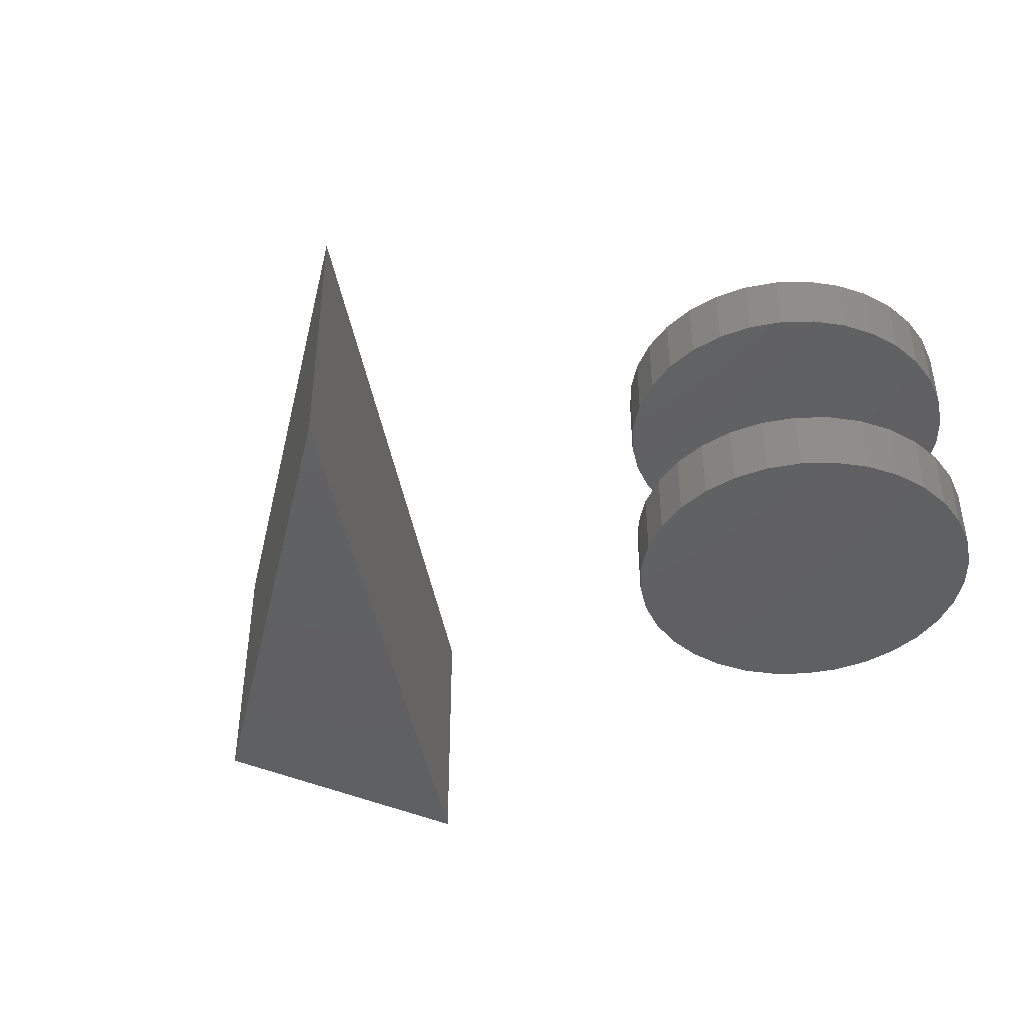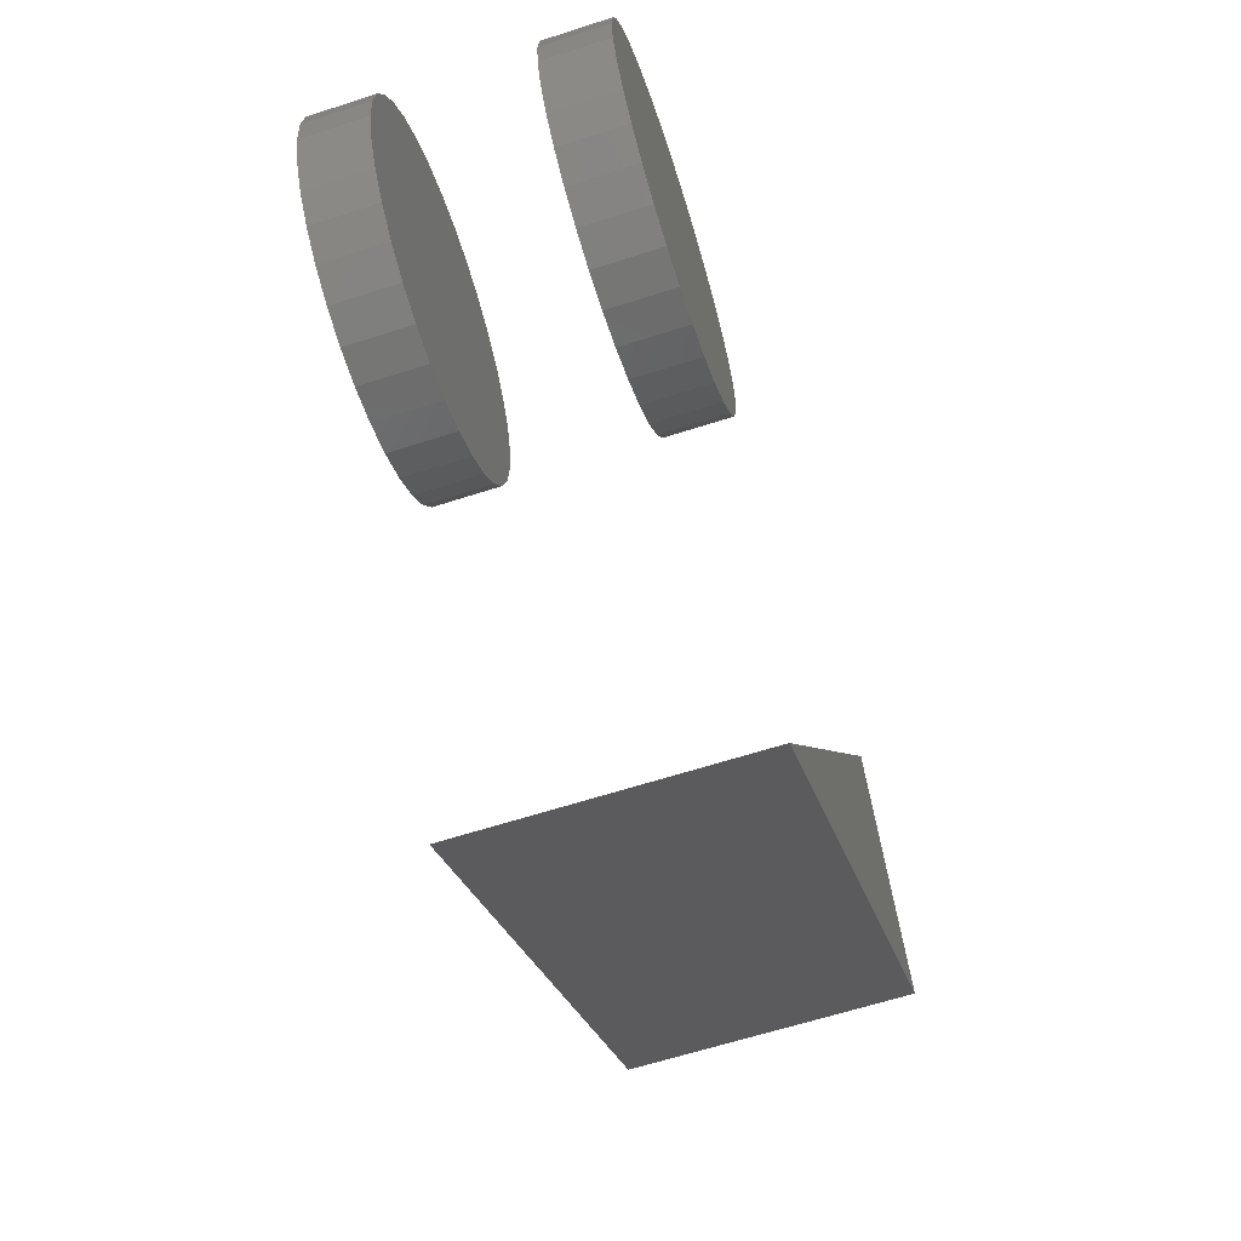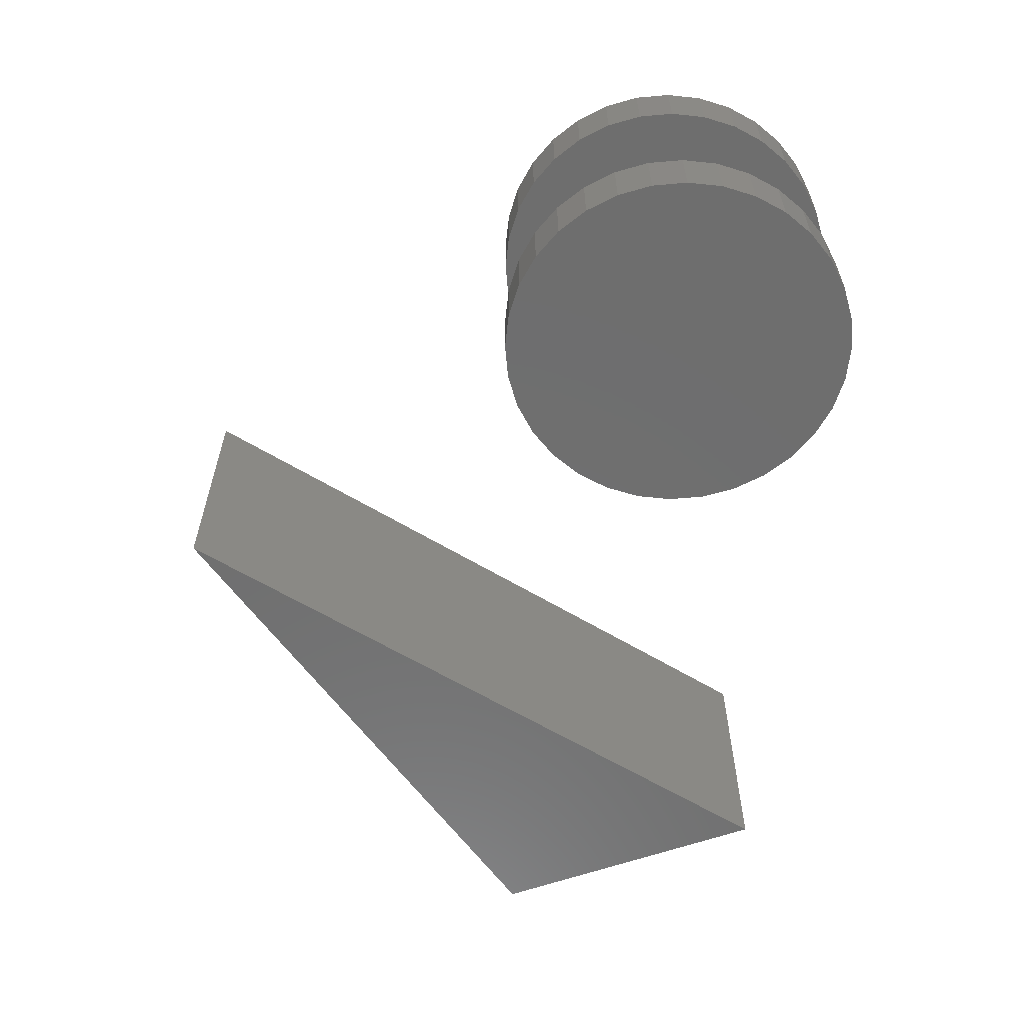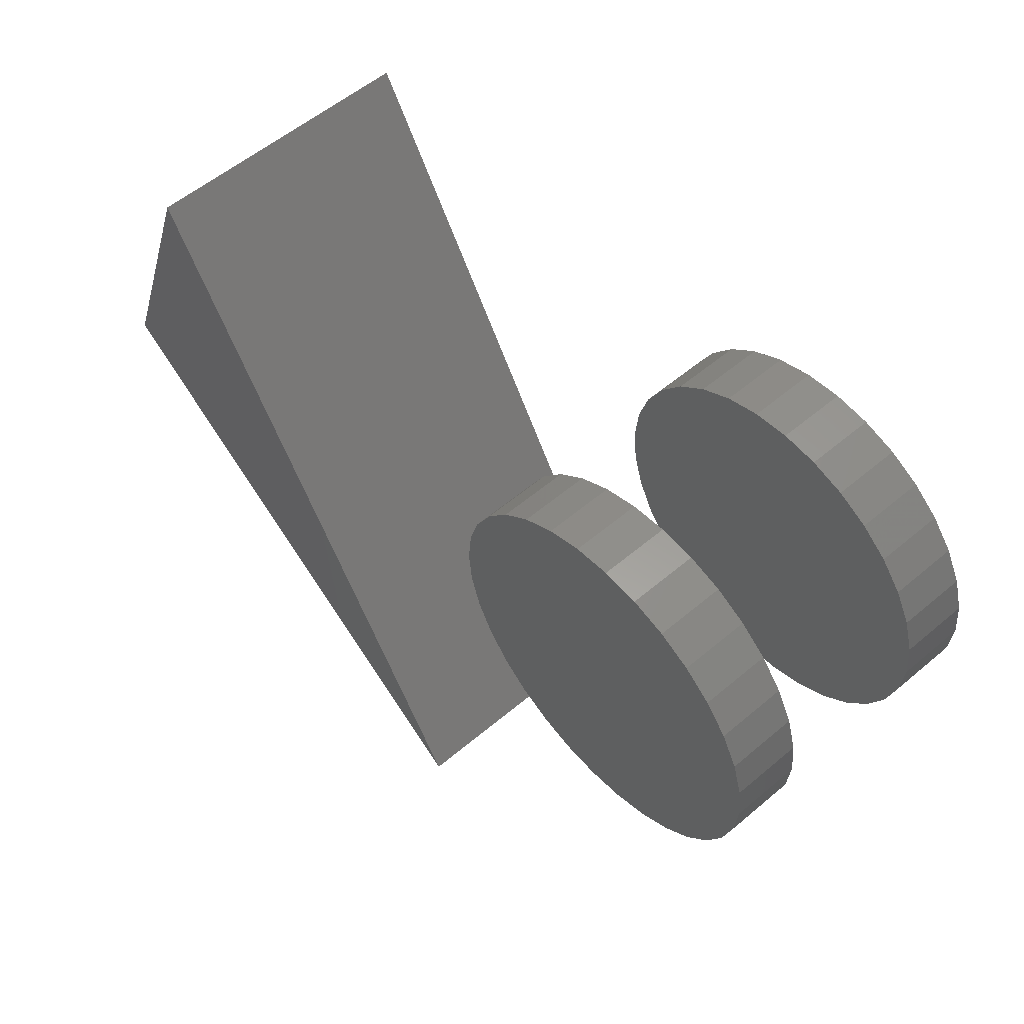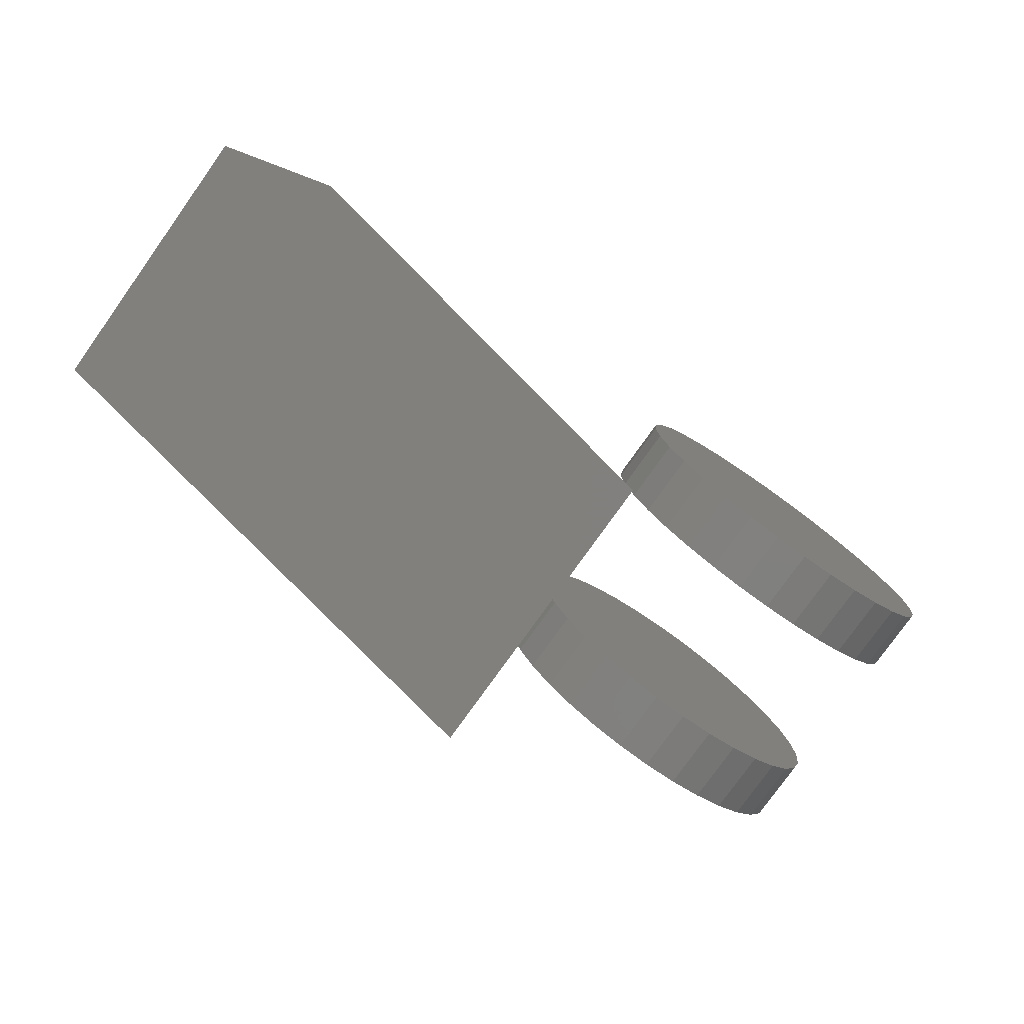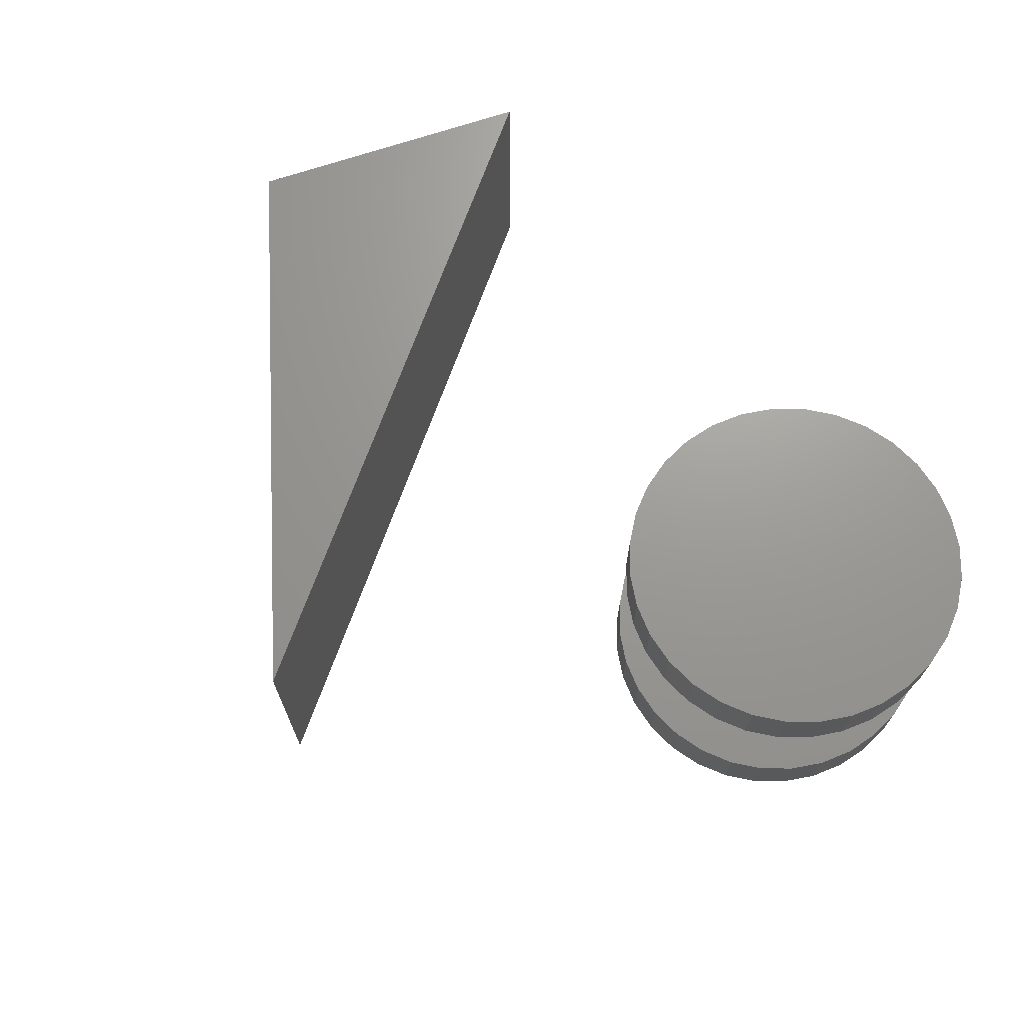
<metadata>
{"format":"stl","ext":"stl","renderer":"f3d","projection":"perspective","resolution":1024,"background":"white","views":[{"elev":-42.0,"azim":40.9,"up":"+Z"},{"elev":-63.6,"azim":108.0,"up":"+Y"},{"elev":-60.4,"azim":89.5,"up":"+Z"},{"elev":55.7,"azim":48.4,"up":"+Y"},{"elev":-77.6,"azim":-35.4,"up":"+Y"},{"elev":69.5,"azim":51.1,"up":"+Z"}]}
</metadata>
<code>
# stl→obj: 140 verts, 264 faces
v -0.2266 0.1562 0.2031
v -0.2266 0.1562 0.2656
v -0.2233 0.1894 0.2031
v -0.2233 0.1894 0.2656
v -0.2136 0.2212 0.2031
v -0.2136 0.2212 0.2656
v -0.198 0.2506 0.2031
v -0.198 0.2506 0.2656
v -0.1768 0.2763 0.2031
v -0.1768 0.2763 0.2656
v -0.1511 0.2974 0.2031
v -0.1511 0.2974 0.2656
v -0.1218 0.3131 0.2031
v -0.1218 0.3131 0.2656
v -0.08994 0.3227 0.2031
v -0.08994 0.3227 0.2656
v -0.05683 0.326 0.2031
v -0.05683 0.326 0.2656
v -0.02371 0.3227 0.2031
v -0.02371 0.3227 0.2656
v 0.00813 0.3131 0.2031
v 0.00813 0.3131 0.2656
v 0.03748 0.2974 0.2031
v 0.03748 0.2974 0.2656
v 0.0632 0.2763 0.2031
v 0.0632 0.2763 0.2656
v 0.08431 0.2506 0.2031
v 0.08431 0.2506 0.2656
v 0.09999 0.2212 0.2031
v 0.09999 0.2212 0.2656
v 0.1096 0.1894 0.2031
v 0.1096 0.1894 0.2656
v 0.1129 0.1562 0.2031
v 0.1129 0.1562 0.2656
v -0.2266 0.1562 0
v -0.2266 0.1562 0.0625
v -0.2233 0.1894 0
v -0.2233 0.1894 0.0625
v -0.2136 0.2212 0
v -0.2136 0.2212 0.0625
v -0.198 0.2506 0
v -0.198 0.2506 0.0625
v -0.1768 0.2763 0
v -0.1768 0.2763 0.0625
v -0.1511 0.2974 0
v -0.1511 0.2974 0.0625
v -0.1218 0.3131 0
v -0.1218 0.3131 0.0625
v -0.08994 0.3227 0
v -0.08994 0.3227 0.0625
v -0.05683 0.326 0
v -0.05683 0.326 0.0625
v -0.02371 0.3227 0
v -0.02371 0.3227 0.0625
v 0.00813 0.3131 0
v 0.00813 0.3131 0.0625
v 0.03748 0.2974 0
v 0.03748 0.2974 0.0625
v 0.0632 0.2763 0
v 0.0632 0.2763 0.0625
v 0.08431 0.2506 0
v 0.08431 0.2506 0.0625
v 0.09999 0.2212 0
v 0.09999 0.2212 0.0625
v 0.1096 0.1894 0
v 0.1096 0.1894 0.0625
v 0.1129 0.1562 0
v 0.1129 0.1562 0.0625
v 0.1096 0.1231 0.2031
v 0.1096 0.1231 0.2656
v 0.09999 0.09129 0.2031
v 0.09999 0.09129 0.2656
v 0.08431 0.06195 0.2031
v 0.08431 0.06195 0.2656
v 0.0632 0.03623 0.2031
v 0.0632 0.03623 0.2656
v 0.03748 0.01512 0.2031
v 0.03748 0.01512 0.2656
v 0.00813 -0.0005664 0.2031
v 0.00813 -0.0005664 0.2656
v -0.02371 -0.01023 0.2031
v -0.02371 -0.01023 0.2656
v -0.05683 -0.01349 0.2031
v -0.05683 -0.01349 0.2656
v -0.08994 -0.01023 0.2031
v -0.08994 -0.01023 0.2656
v -0.1218 -0.0005664 0.2031
v -0.1218 -0.0005664 0.2656
v -0.1511 0.01512 0.2031
v -0.1511 0.01512 0.2656
v -0.1768 0.03623 0.2031
v -0.1768 0.03623 0.2656
v -0.198 0.06195 0.2031
v -0.198 0.06195 0.2656
v -0.2136 0.09129 0.2031
v -0.2136 0.09129 0.2656
v -0.2233 0.1231 0.2031
v -0.2233 0.1231 0.2656
v 0.1096 0.1231 0
v 0.1096 0.1231 0.0625
v 0.09999 0.09129 0
v 0.09999 0.09129 0.0625
v 0.08431 0.06195 0
v 0.08431 0.06195 0.0625
v 0.0632 0.03623 0
v 0.0632 0.03623 0.0625
v 0.03748 0.01512 0
v 0.03748 0.01512 0.0625
v 0.00813 -0.0005664 0
v 0.00813 -0.0005664 0.0625
v -0.02371 -0.01023 0
v -0.02371 -0.01023 0.0625
v -0.05683 -0.01349 0
v -0.05683 -0.01349 0.0625
v -0.08994 -0.01023 0
v -0.08994 -0.01023 0.0625
v -0.1218 -0.0005664 0
v -0.1218 -0.0005664 0.0625
v -0.1511 0.01512 0
v -0.1511 0.01512 0.0625
v -0.1768 0.03623 0
v -0.1768 0.03623 0.0625
v -0.198 0.06195 0
v -0.198 0.06195 0.0625
v -0.2136 0.09129 0
v -0.2136 0.09129 0.0625
v -0.2233 0.1231 0
v -0.2233 0.1231 0.0625
v -0.6749 0.02272 0.2031
v -0.505 -0.1007 0.2031
v -0.6749 0.02272 0.0625
v -0.505 -0.1007 0.0625
v -0.6392 0.1193 0.2031
v -0.6392 0.1193 0.0625
v -0.75 0 0.2656
v -0.2891 -0.3348 0.2656
v -0.653 0.262 0.2656
v -0.653 0.262 0
v -0.2891 -0.3348 0
v -0.75 0 0
f 1 2 3
f 3 2 4
f 3 4 5
f 5 4 6
f 5 6 7
f 7 6 8
f 7 8 9
f 9 8 10
f 9 10 11
f 11 10 12
f 11 12 13
f 13 12 14
f 13 14 15
f 15 14 16
f 15 16 17
f 17 16 18
f 17 18 19
f 19 18 20
f 19 20 21
f 21 20 22
f 21 22 23
f 23 22 24
f 23 24 25
f 25 24 26
f 25 26 27
f 27 26 28
f 27 28 29
f 29 28 30
f 29 30 31
f 31 30 32
f 31 32 33
f 33 32 34
f 35 36 37
f 37 36 38
f 37 38 39
f 39 38 40
f 39 40 41
f 41 40 42
f 41 42 43
f 43 42 44
f 43 44 45
f 45 44 46
f 45 46 47
f 47 46 48
f 47 48 49
f 49 48 50
f 49 50 51
f 51 50 52
f 51 52 53
f 53 52 54
f 53 54 55
f 55 54 56
f 55 56 57
f 57 56 58
f 57 58 59
f 59 58 60
f 59 60 61
f 61 60 62
f 61 62 63
f 63 62 64
f 63 64 65
f 65 64 66
f 65 66 67
f 67 66 68
f 33 34 69
f 69 34 70
f 69 70 71
f 71 70 72
f 71 72 73
f 73 72 74
f 73 74 75
f 75 74 76
f 75 76 77
f 77 76 78
f 77 78 79
f 79 78 80
f 79 80 81
f 81 80 82
f 81 82 83
f 83 82 84
f 83 84 85
f 85 84 86
f 85 86 87
f 87 86 88
f 87 88 89
f 89 88 90
f 89 90 91
f 91 90 92
f 91 92 93
f 93 92 94
f 93 94 95
f 95 94 96
f 95 96 97
f 97 96 98
f 97 98 1
f 1 98 2
f 67 68 99
f 99 68 100
f 99 100 101
f 101 100 102
f 101 102 103
f 103 102 104
f 103 104 105
f 105 104 106
f 105 106 107
f 107 106 108
f 107 108 109
f 109 108 110
f 109 110 111
f 111 110 112
f 111 112 113
f 113 112 114
f 113 114 115
f 115 114 116
f 115 116 117
f 117 116 118
f 117 118 119
f 119 118 120
f 119 120 121
f 121 120 122
f 121 122 123
f 123 122 124
f 123 124 125
f 125 124 126
f 125 126 127
f 127 126 128
f 127 128 35
f 35 128 36
f 50 54 52
f 54 50 48
f 54 48 56
f 110 116 112
f 112 116 114
f 56 48 58
f 58 48 46
f 58 46 60
f 60 46 44
f 60 44 62
f 62 44 42
f 62 42 64
f 64 42 40
f 64 40 66
f 66 40 38
f 66 38 68
f 68 38 36
f 68 36 100
f 100 36 128
f 100 128 102
f 102 128 126
f 102 126 104
f 104 126 124
f 104 124 106
f 106 124 122
f 106 122 108
f 108 122 120
f 108 120 110
f 110 120 118
f 110 118 116
f 17 19 15
f 13 15 19
f 21 13 19
f 81 85 79
f 83 85 81
f 85 87 79
f 79 87 89
f 79 89 77
f 77 89 91
f 77 91 75
f 75 91 93
f 75 93 73
f 73 93 95
f 73 95 71
f 71 95 97
f 71 97 69
f 69 97 1
f 69 1 33
f 33 1 3
f 33 3 31
f 31 3 5
f 31 5 29
f 29 5 7
f 29 7 27
f 27 7 9
f 27 9 25
f 25 9 11
f 25 11 23
f 23 11 13
f 23 13 21
f 129 130 131
f 131 130 132
f 130 133 132
f 132 133 134
f 134 133 131
f 131 133 129
f 134 131 132
f 130 129 133
f 16 20 18
f 20 16 14
f 20 14 22
f 80 86 82
f 82 86 84
f 22 14 24
f 24 14 12
f 24 12 26
f 26 12 10
f 26 10 28
f 28 10 8
f 28 8 30
f 30 8 6
f 30 6 32
f 32 6 4
f 32 4 34
f 34 4 2
f 34 2 70
f 70 2 98
f 70 98 72
f 72 98 96
f 72 96 74
f 74 96 94
f 74 94 76
f 76 94 92
f 76 92 78
f 78 92 90
f 78 90 80
f 80 90 88
f 80 88 86
f 51 53 49
f 47 49 53
f 55 47 53
f 111 115 109
f 113 115 111
f 115 117 109
f 109 117 119
f 109 119 107
f 107 119 121
f 107 121 105
f 105 121 123
f 105 123 103
f 103 123 125
f 103 125 101
f 101 125 127
f 101 127 99
f 99 127 35
f 99 35 67
f 67 35 37
f 67 37 65
f 65 37 39
f 65 39 63
f 63 39 41
f 63 41 61
f 61 41 43
f 61 43 59
f 59 43 45
f 59 45 57
f 57 45 47
f 57 47 55
f 135 136 137
f 138 139 140
f 137 138 135
f 135 138 140
f 136 139 137
f 137 139 138
f 135 140 136
f 136 140 139

</code>
